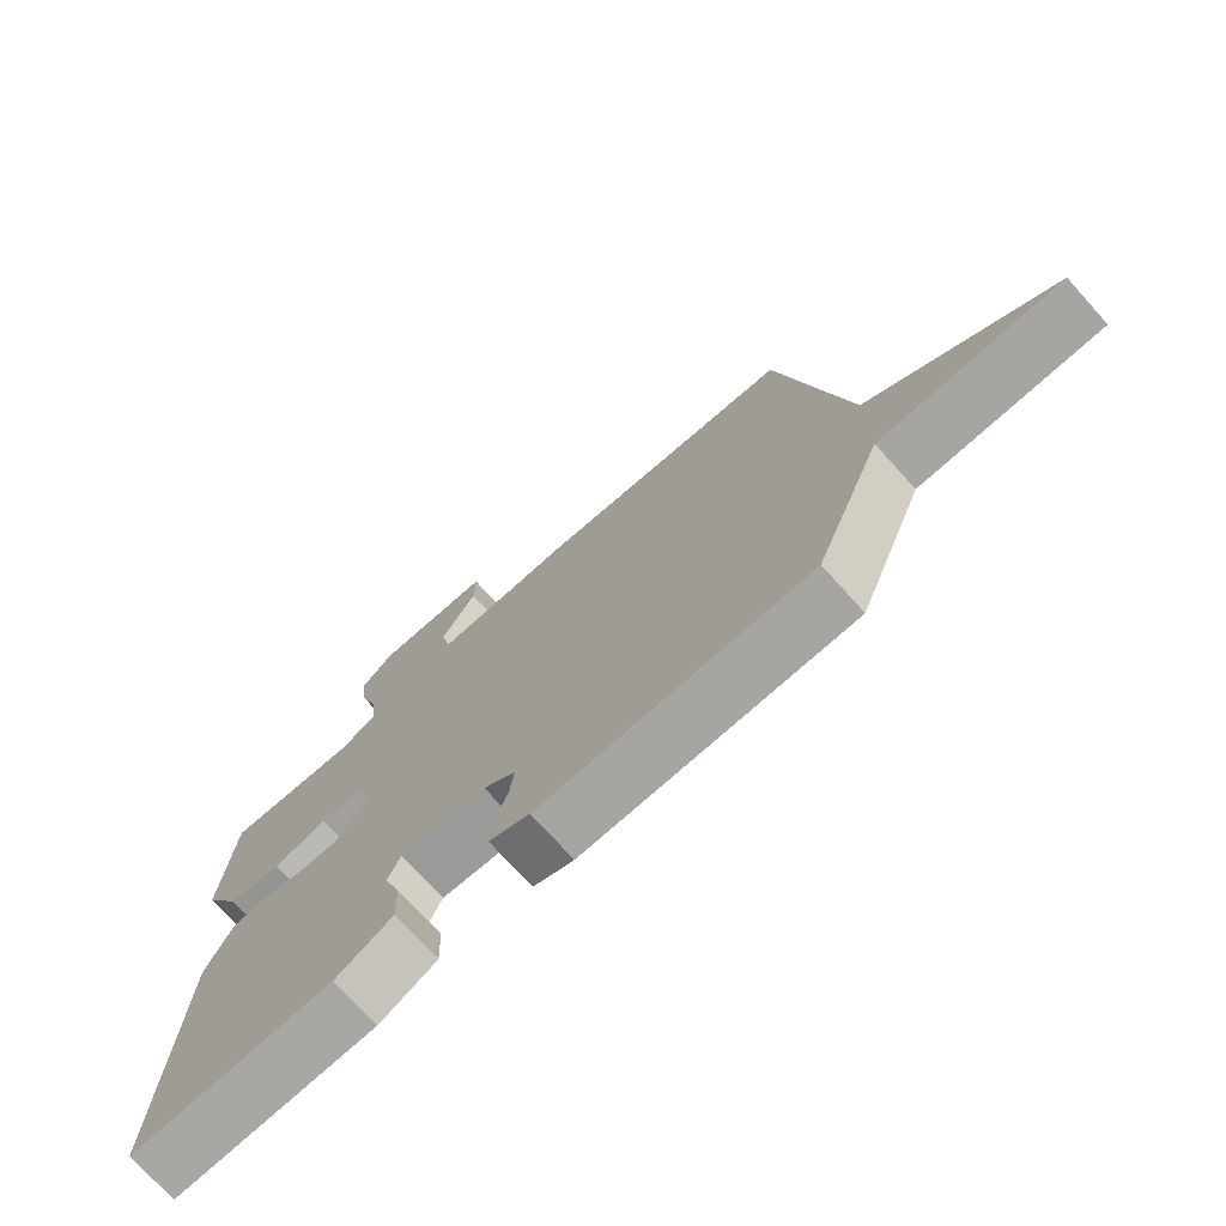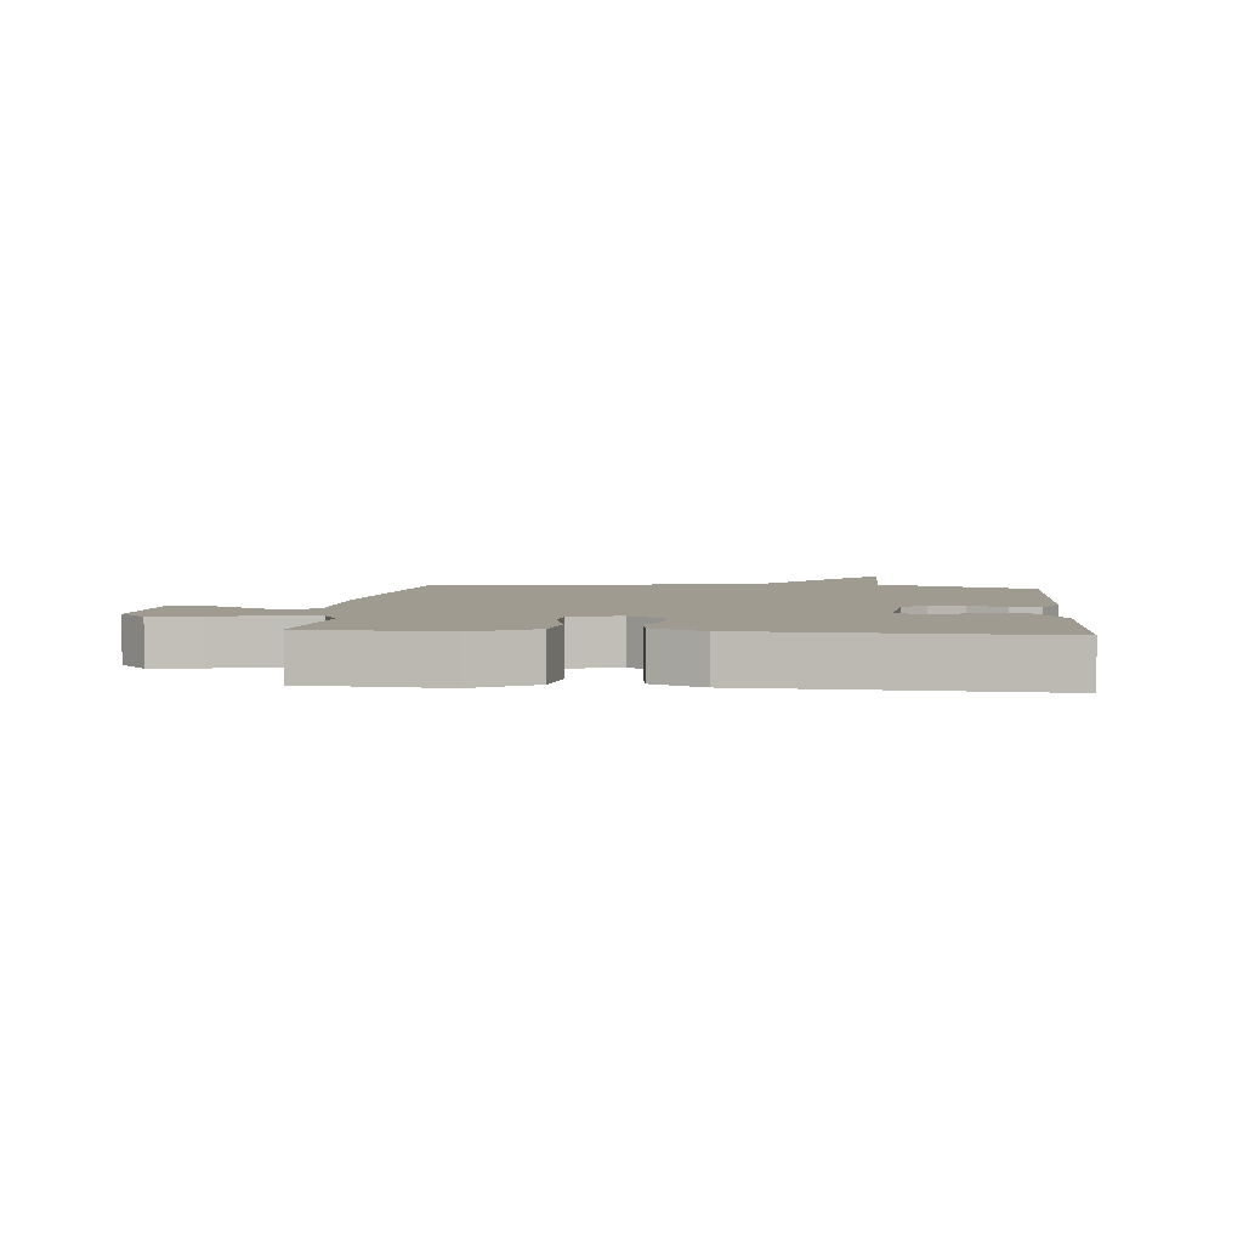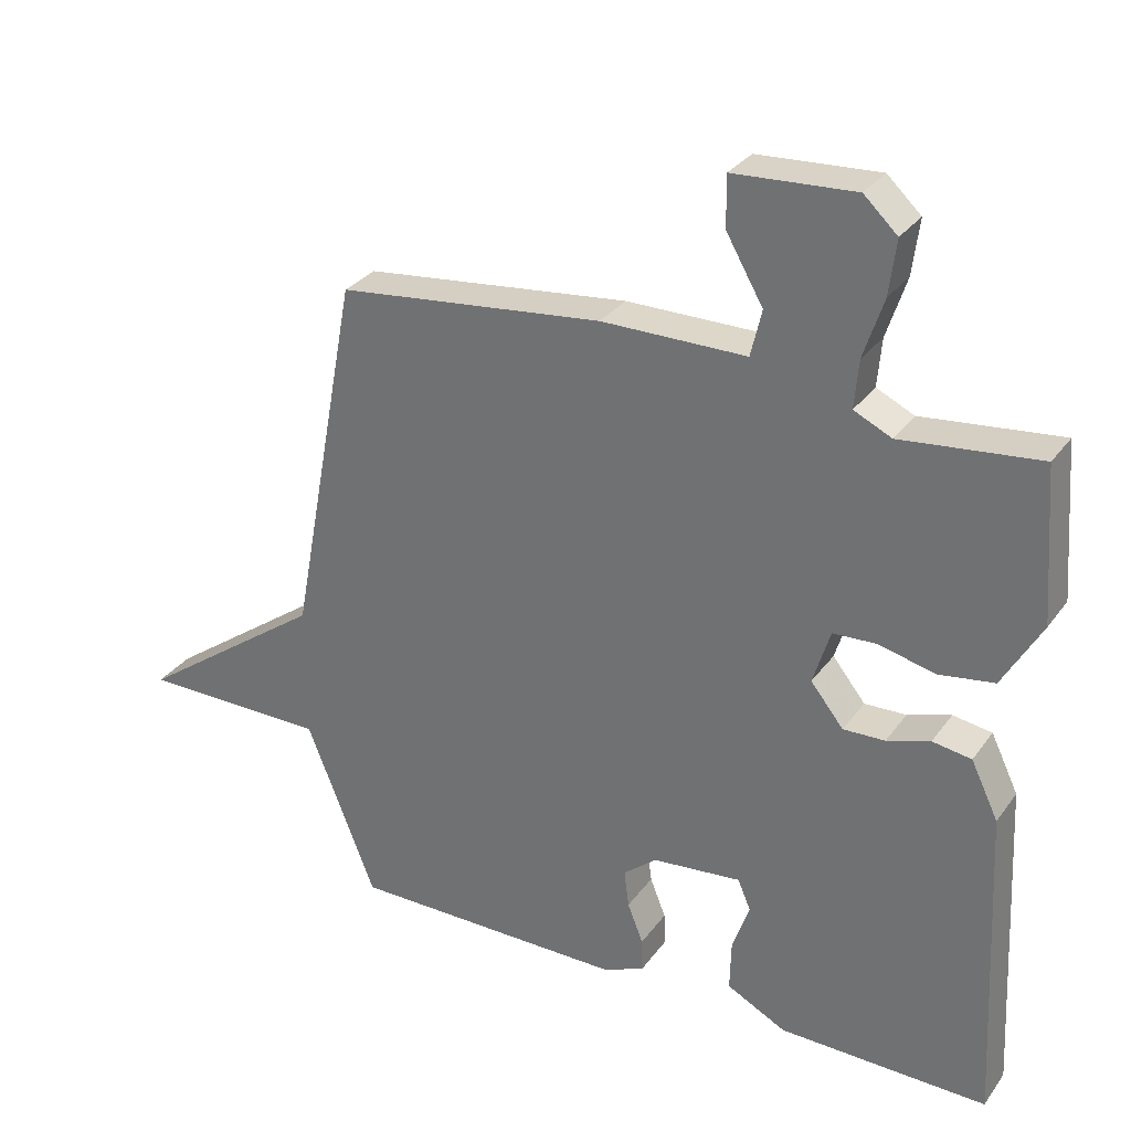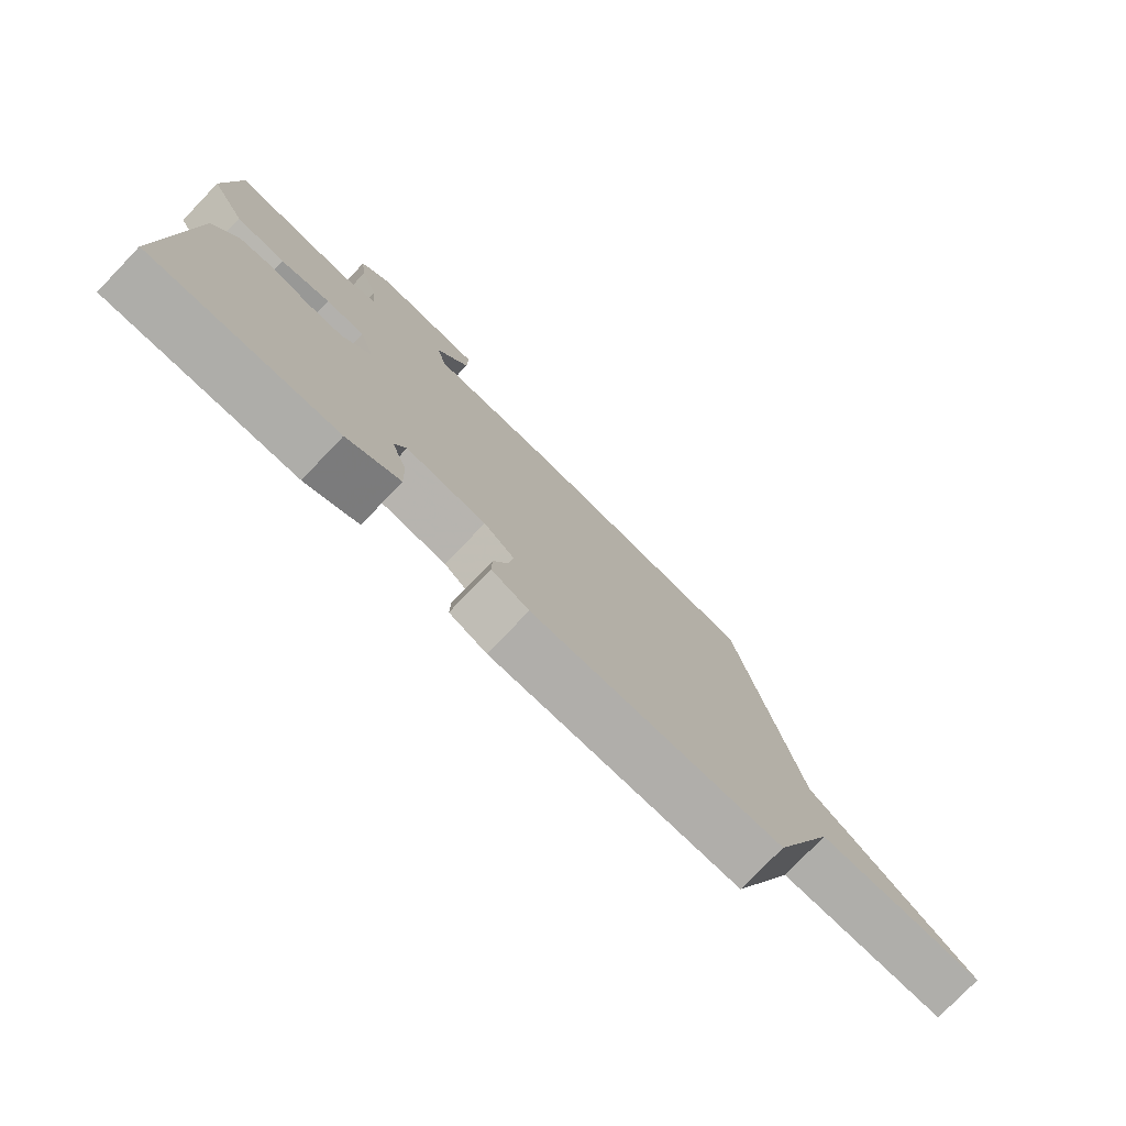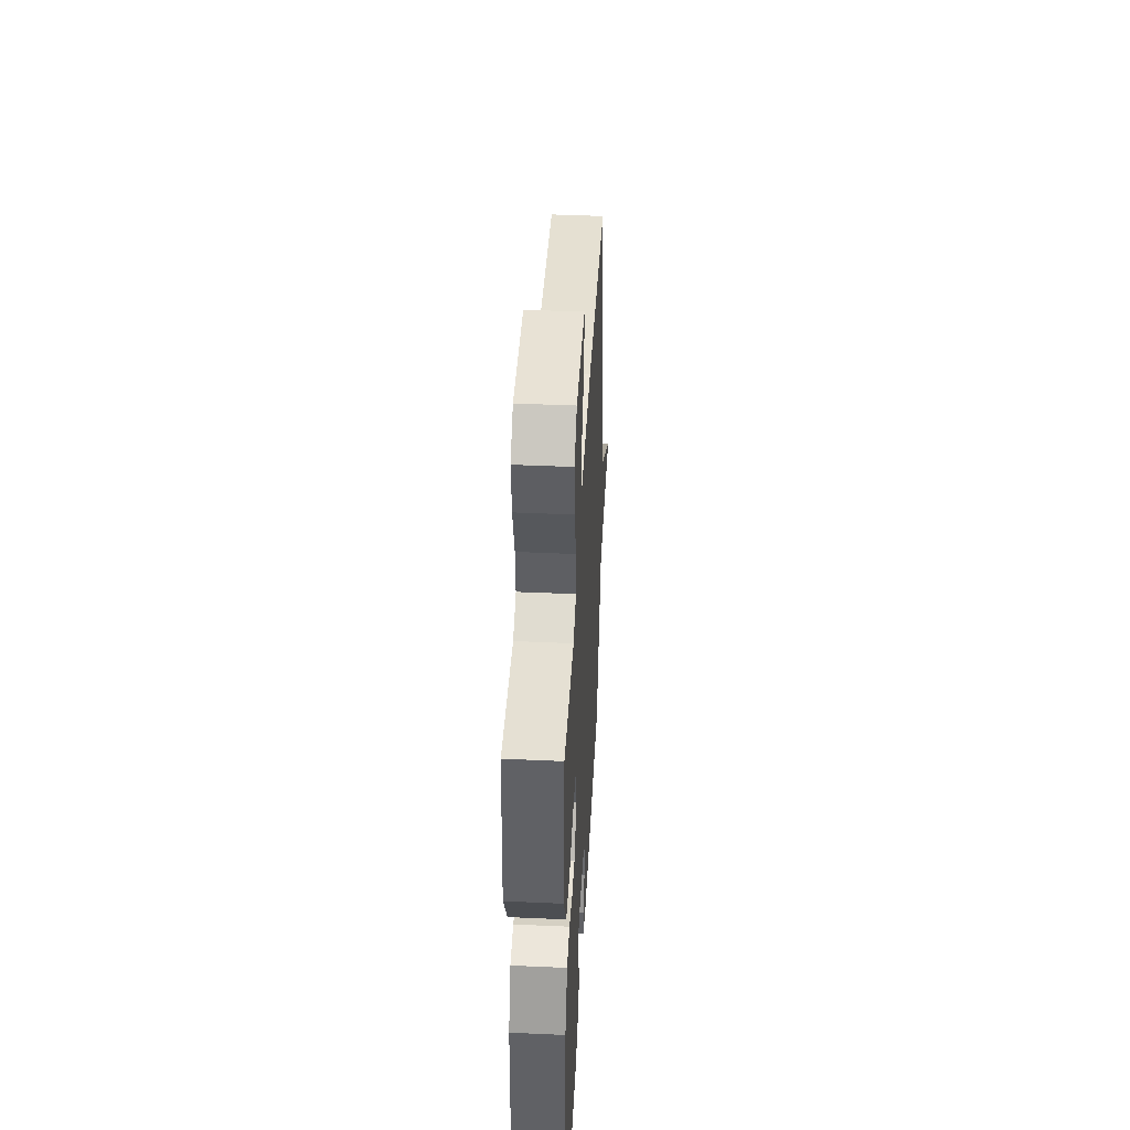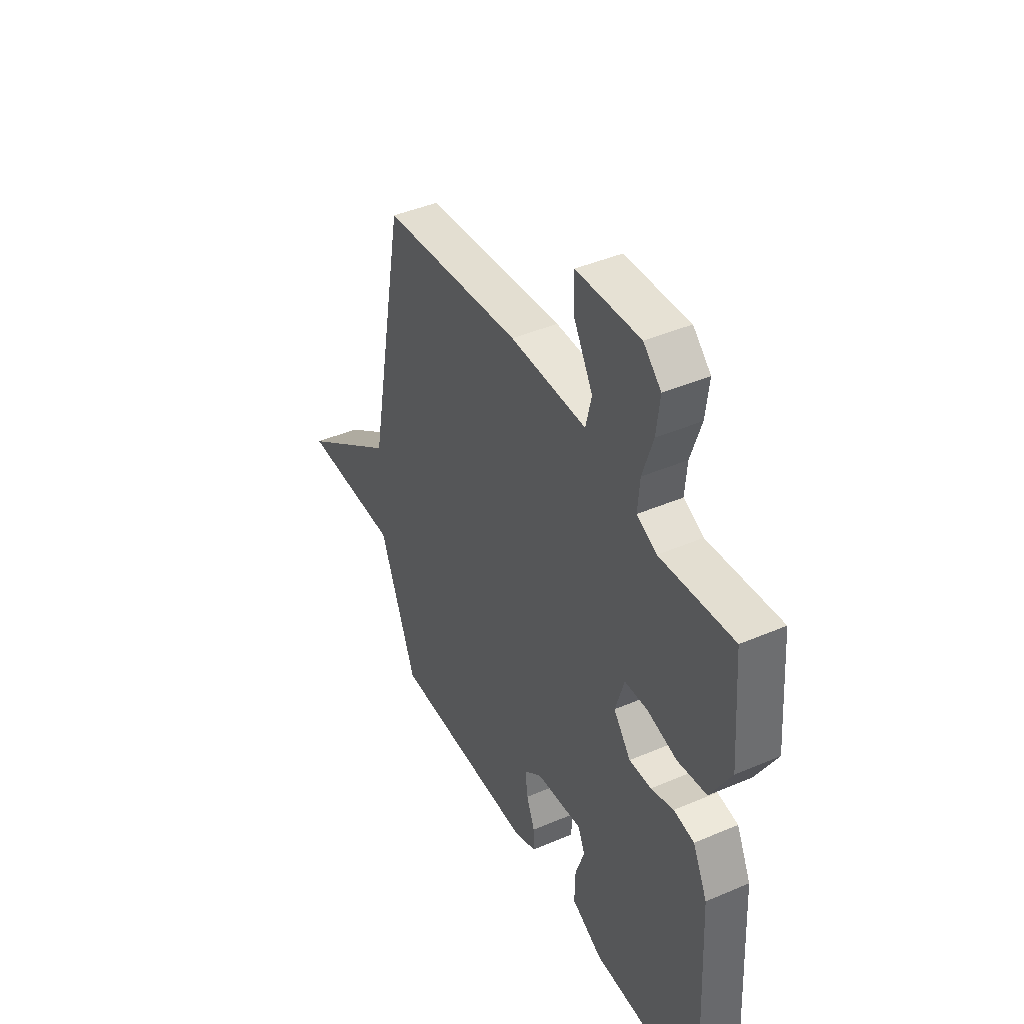
<metadata>
{"format":"obj","ext":"obj","renderer":"f3d","projection":"perspective","resolution":1024,"background":"white","views":[{"elev":-73.7,"azim":-137.9,"up":"+Z"},{"elev":4.0,"azim":95.7,"up":"+Y"},{"elev":30.3,"azim":29.4,"up":"+Z"},{"elev":-77.7,"azim":136.1,"up":"+Z"},{"elev":43.8,"azim":93.0,"up":"+Z"},{"elev":42.8,"azim":63.0,"up":"+Z"}]}
</metadata>
<code>
v -0.5 0.07 0.5
v -0.111 0.07 0.543
v 0.101 0.07 0.543
v 0.117 0.07 0.611
v 0.063 0.07 0.705
v 0.062 0.07 0.779
v 0.239 0.07 0.789
v 0.288 0.07 0.743
v 0.278 0.07 0.663
v 0.249 0.07 0.575
v 0.243 0.07 0.505
v 0.298 0.07 0.479
v 0.5 0.07 0.5
v 0.517 0.07 0.275
v 0.46 0.07 0.175
v 0.379 0.07 0.163
v 0.297 0.07 0.183
v 0.233 0.07 0.18
v 0.208 0.07 0.099
v 0.256 0.07 0.039
v 0.317 0.07 0.041
v 0.38 0.07 0.061
v 0.437 0.07 0.052
v 0.477 0.07 -0.031
v 0.5 0.07 -0.5
v 0.194 0.07 -0.495
v 0.107 0.07 -0.45
v 0.109 0.07 -0.376
v 0.134 0.07 -0.303
v 0.115 0.07 -0.259
v -0.015 0.07 -0.272
v -0.064 0.07 -0.312
v -0.057 0.07 -0.367
v -0.034 0.07 -0.425
v -0.033 0.07 -0.474
v -0.094 0.07 -0.5
v -0.5 0.07 -0.5
v -0.602 0.07 -0.243
v -0.878 0.07 -0.242
v -0.602 0.07 -0.043
v -0.5 0 0.5
v -0.111 0 0.543
v 0.101 0 0.543
v 0.117 0 0.611
v 0.063 0 0.705
v 0.062 0 0.779
v 0.239 0 0.789
v 0.288 0 0.743
v 0.278 0 0.663
v 0.249 0 0.575
v 0.243 0 0.505
v 0.298 0 0.479
v 0.5 0 0.5
v 0.517 0 0.275
v 0.46 0 0.175
v 0.379 0 0.163
v 0.297 0 0.183
v 0.233 0 0.18
v 0.208 0 0.099
v 0.256 0 0.039
v 0.317 0 0.041
v 0.38 0 0.061
v 0.437 0 0.052
v 0.477 0 -0.031
v 0.5 0 -0.5
v 0.194 0 -0.495
v 0.107 0 -0.45
v 0.109 0 -0.376
v 0.134 0 -0.303
v 0.115 0 -0.259
v -0.015 0 -0.272
v -0.064 0 -0.312
v -0.057 0 -0.367
v -0.034 0 -0.425
v -0.033 0 -0.474
v -0.094 0 -0.5
v -0.5 0 -0.5
v -0.602 0 -0.243
v -0.878 0 -0.242
v -0.602 0 -0.043
f 38 39 40
f 38 40 1
f 37 38 1
f 36 37 1
f 35 36 1
f 34 35 1
f 33 34 1
f 32 33 1
f 1 2 3
f 32 1 3
f 31 32 3
f 30 31 3 4
f 29 30 4
f 27 28 29
f 26 27 29
f 25 26 29
f 24 25 29
f 23 24 29
f 22 23 29
f 21 22 29
f 20 21 29
f 19 20 29
f 19 29 4
f 18 19 4
f 17 18 4
f 15 16 17
f 14 15 17
f 13 14 17
f 12 13 17
f 11 12 17
f 11 17 4
f 5 6 7
f 4 5 7
f 11 4 7
f 10 11 7
f 7 8 9 10
f 80 79 78
f 41 80 78
f 41 78 77
f 41 77 76
f 41 76 75
f 41 75 74
f 41 74 73
f 41 73 72
f 43 42 41
f 43 41 72
f 43 72 71
f 44 43 71 70
f 44 70 69
f 69 68 67
f 69 67 66
f 69 66 65
f 69 65 64
f 69 64 63
f 69 63 62
f 69 62 61
f 69 61 60
f 69 60 59
f 44 69 59
f 44 59 58
f 44 58 57
f 57 56 55
f 57 55 54
f 57 54 53
f 57 53 52
f 57 52 51
f 44 57 51
f 47 46 45
f 47 45 44
f 47 44 51
f 47 51 50
f 50 49 48 47
f 1 41 42 2
f 2 42 43 3
f 3 43 44 4
f 4 44 45 5
f 5 45 46 6
f 6 46 47 7
f 7 47 48 8
f 8 48 49 9
f 9 49 50 10
f 10 50 51 11
f 11 51 52 12
f 12 52 53 13
f 13 53 54 14
f 14 54 55 15
f 15 55 56 16
f 16 56 57 17
f 17 57 58 18
f 18 58 59 19
f 19 59 60 20
f 20 60 61 21
f 21 61 62 22
f 22 62 63 23
f 23 63 64 24
f 24 64 65 25
f 25 65 66 26
f 26 66 67 27
f 27 67 68 28
f 28 68 69 29
f 29 69 70 30
f 30 70 71 31
f 31 71 72 32
f 32 72 73 33
f 33 73 74 34
f 34 74 75 35
f 35 75 76 36
f 36 76 77 37
f 37 77 78 38
f 38 78 79 39
f 39 79 80 40
f 40 80 41 1

</code>
